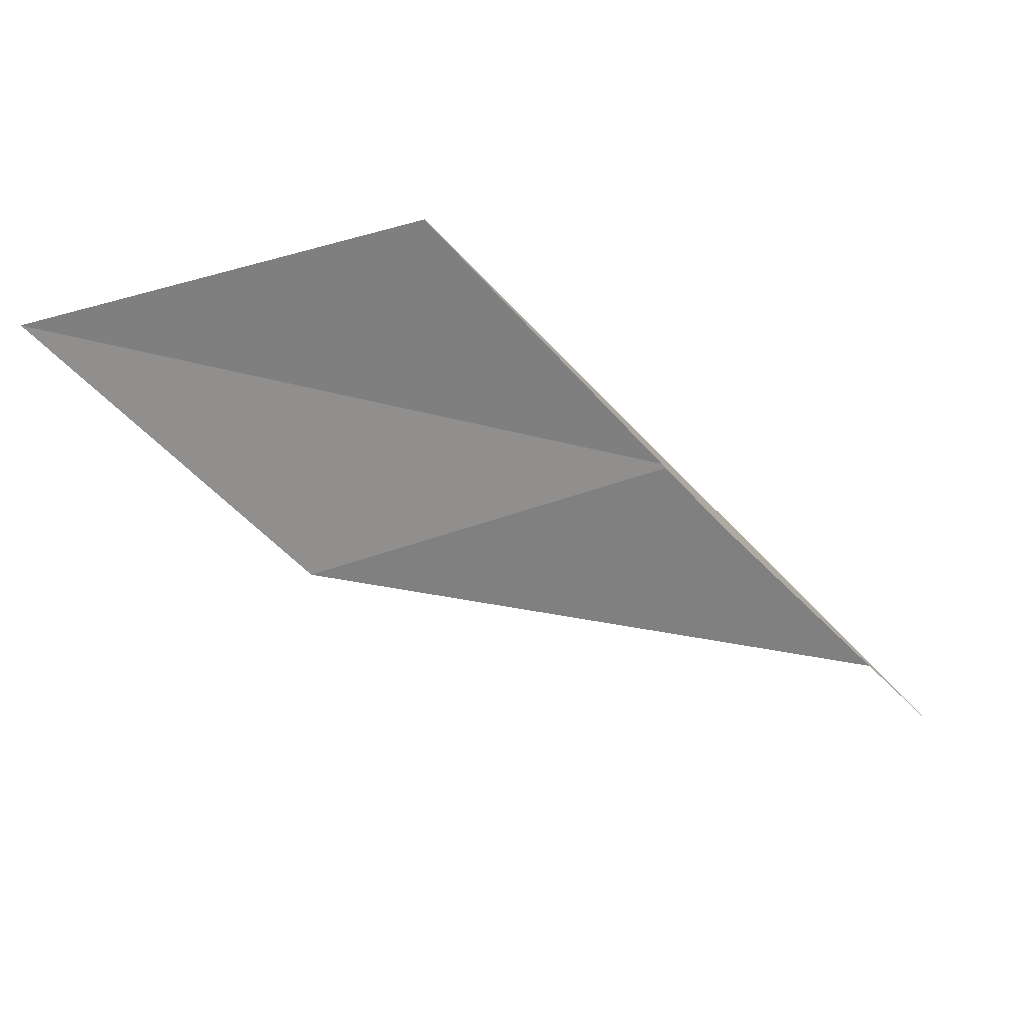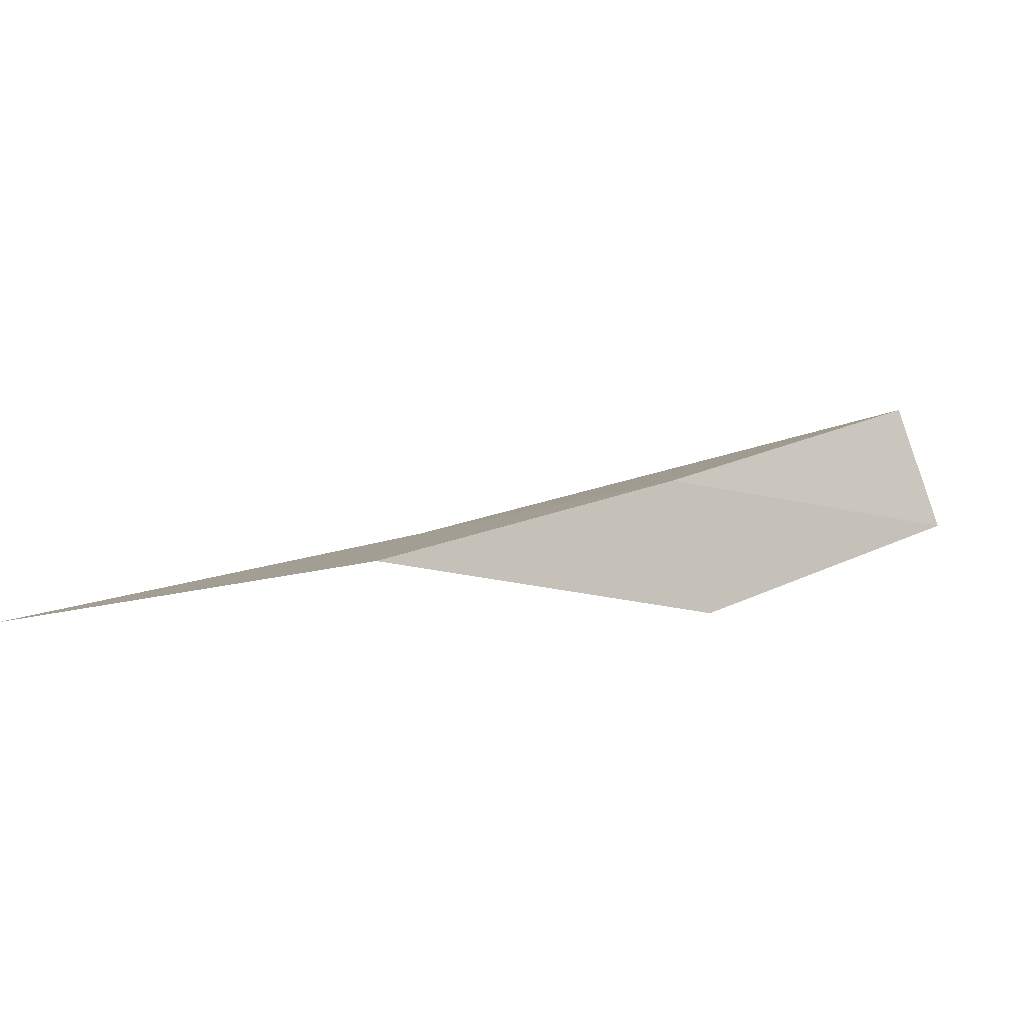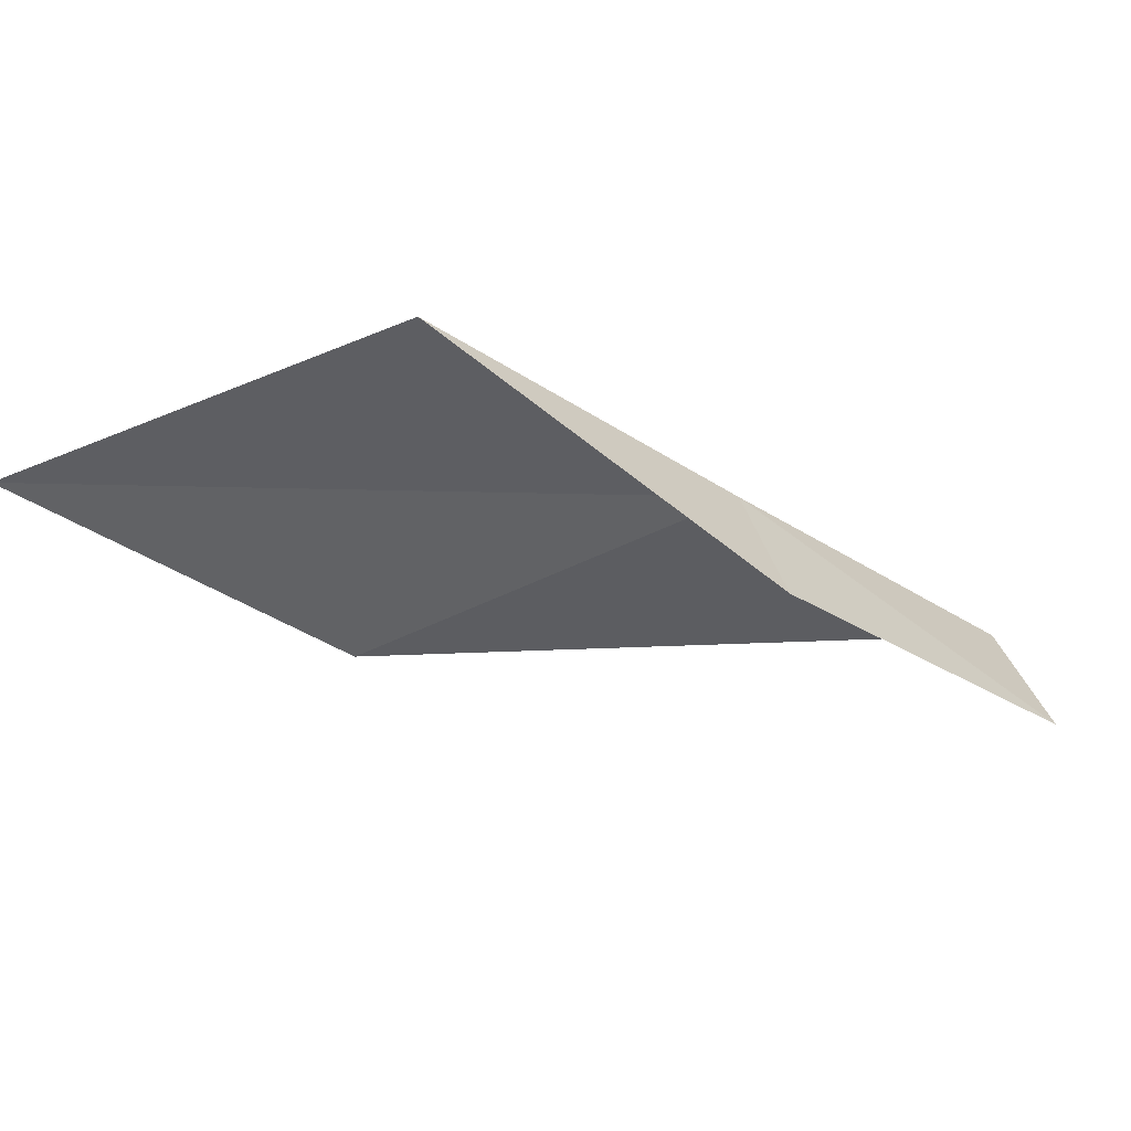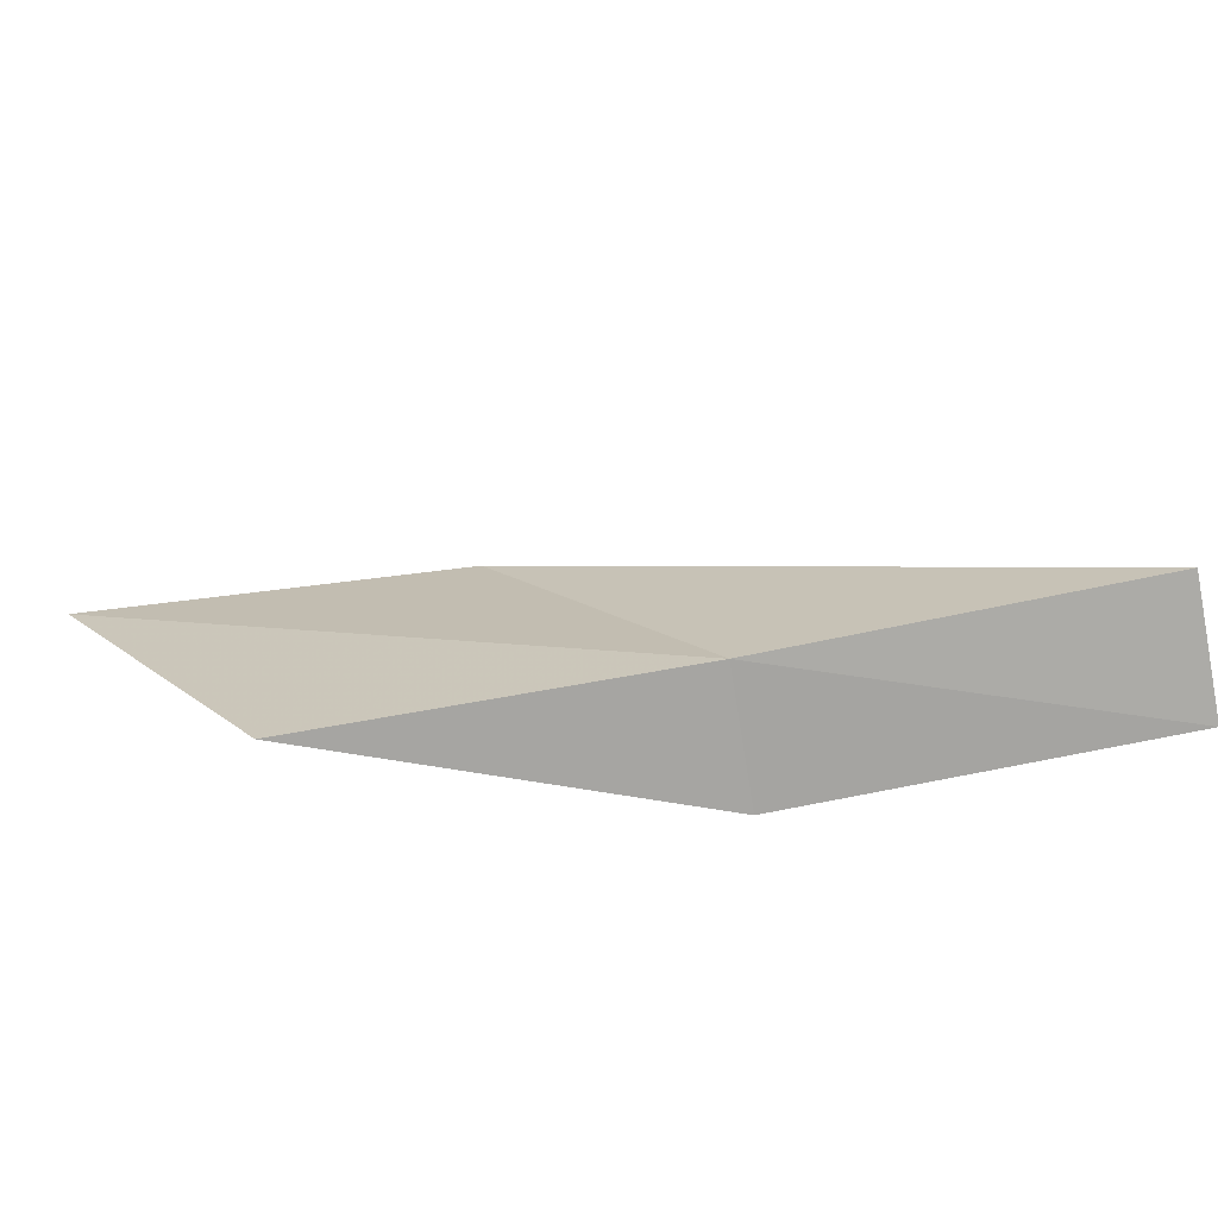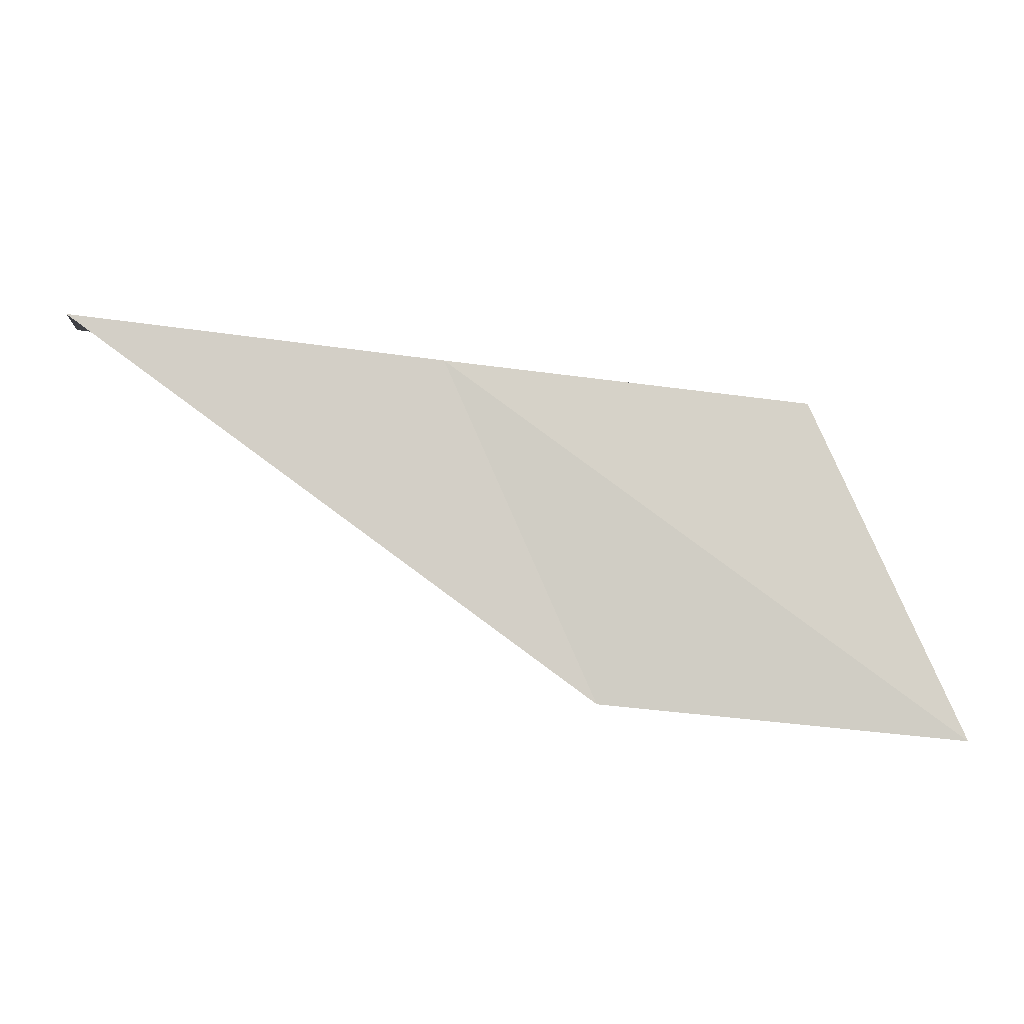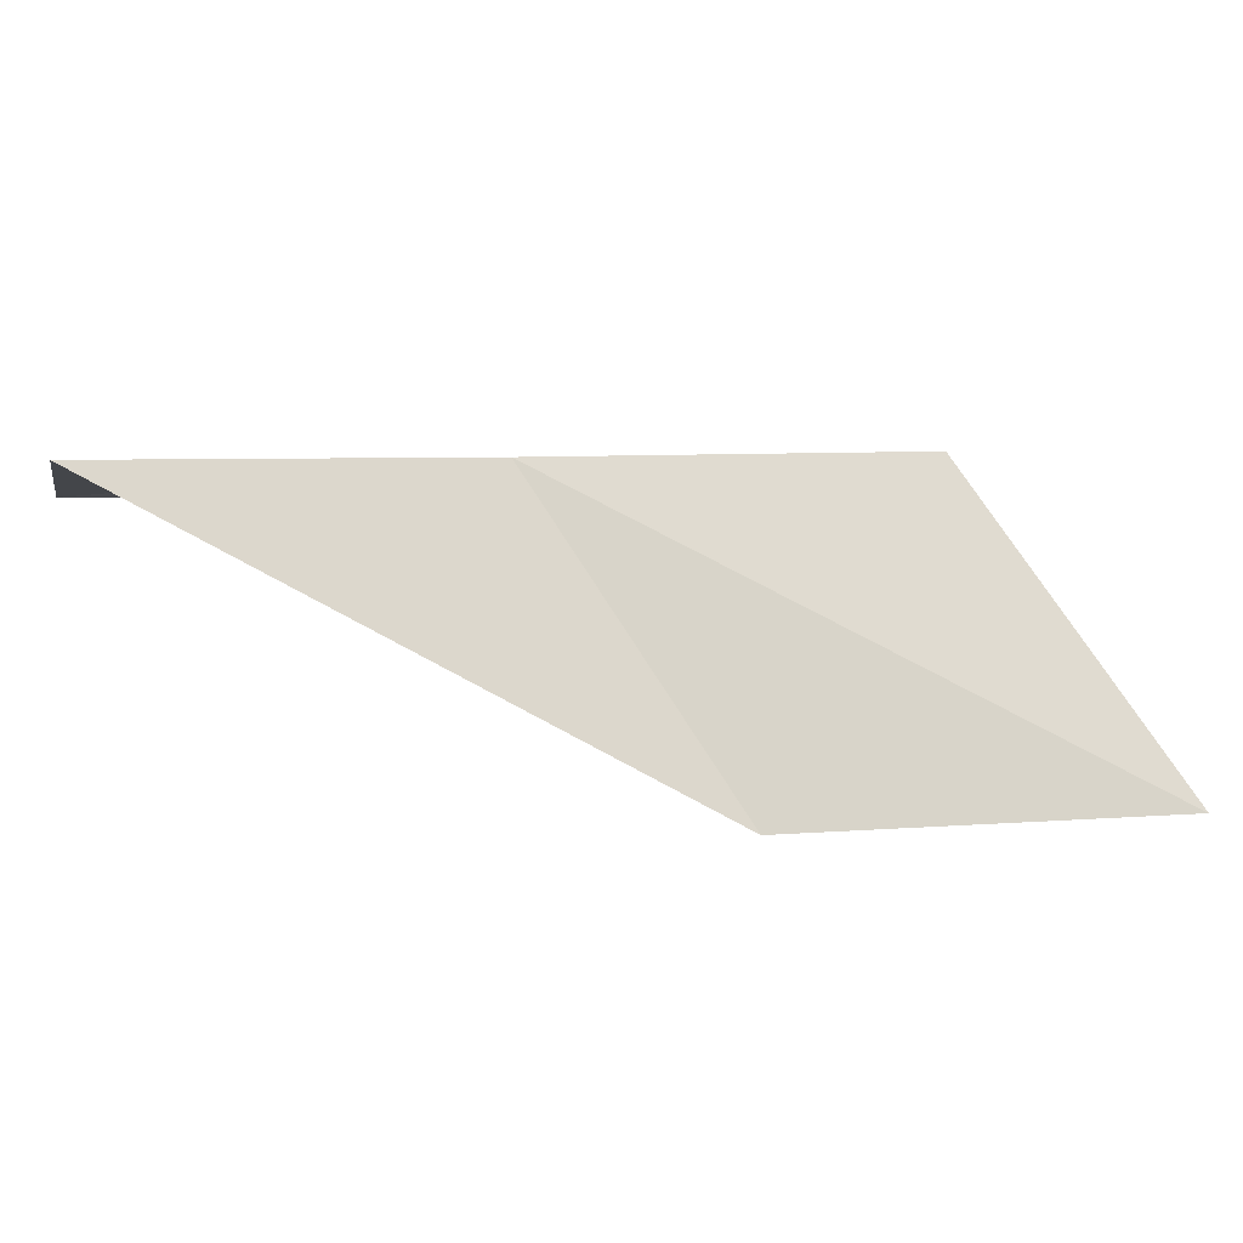
<metadata>
{"format":"obj","ext":"obj","renderer":"f3d","projection":"perspective","resolution":1024,"background":"white","views":[{"elev":-59.7,"azim":-168.5,"up":"+Y"},{"elev":5.4,"azim":-162.1,"up":"+Y"},{"elev":-43.1,"azim":-161.5,"up":"+Y"},{"elev":31.1,"azim":-125.1,"up":"+Y"},{"elev":70.6,"azim":65.4,"up":"+Y"},{"elev":63.2,"azim":55.9,"up":"+Y"}]}
</metadata>
<code>
v -6.188 -20.83 14
v -6.422 -21.62 14
v -5.09 -21.13 12
v -2.821 -21.55 12
v -3.945 -21.38 14
v -7.27 -20.48 16
v -7.545 -21.25 16
f 1 2 3
f 1 3 4
f 1 4 5
f 1 5 6
f 1 6 7
f 1 7 2

</code>
